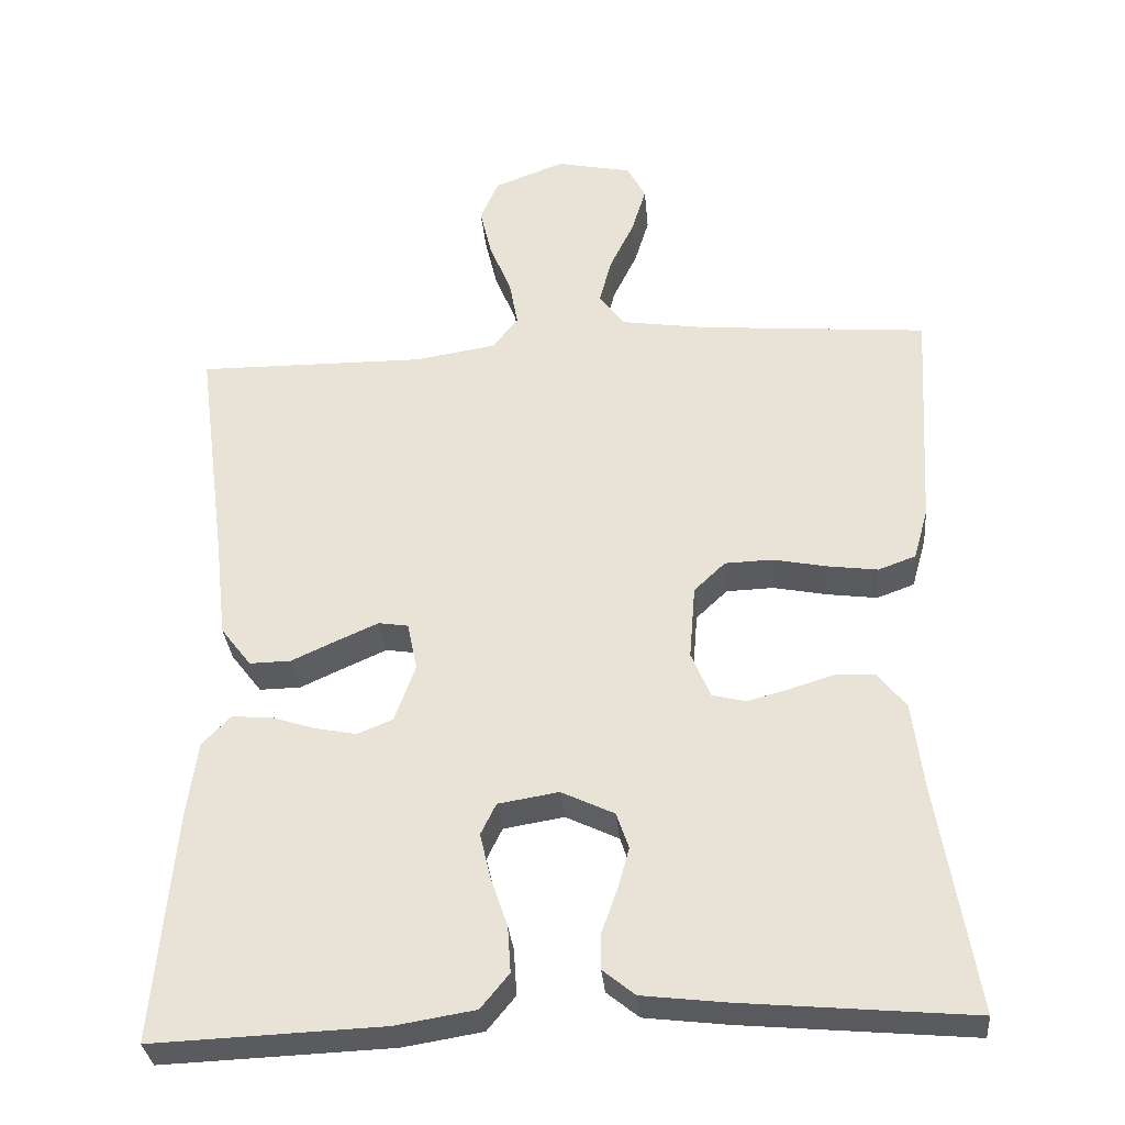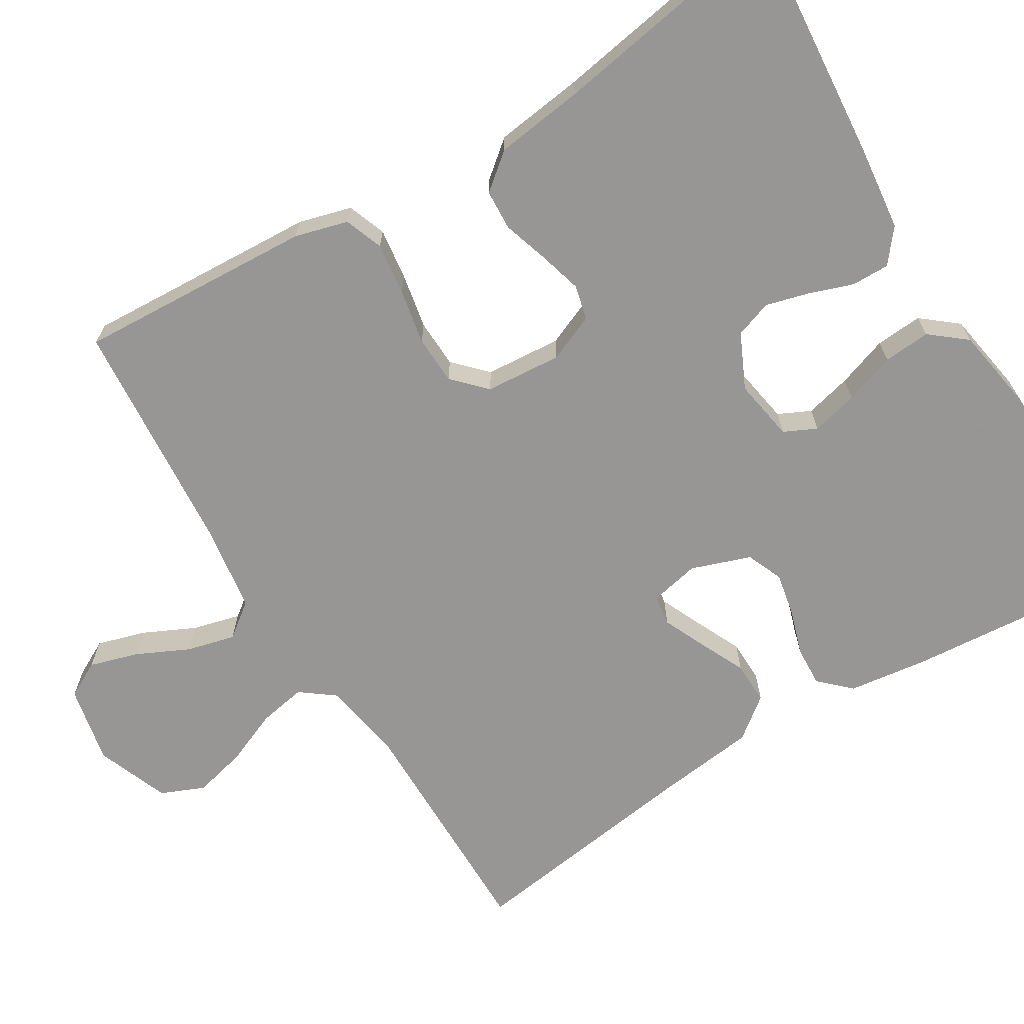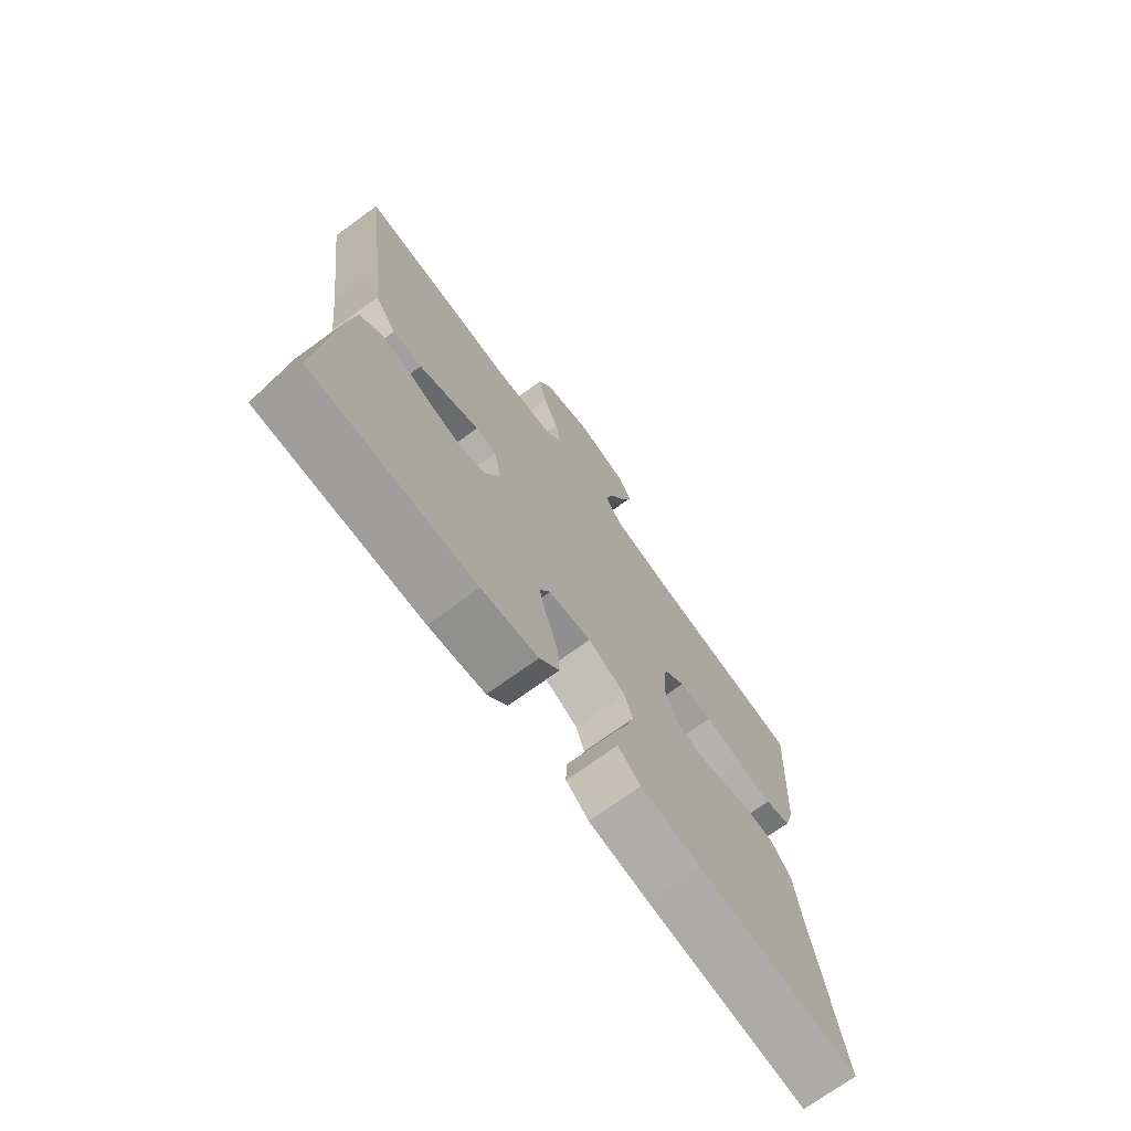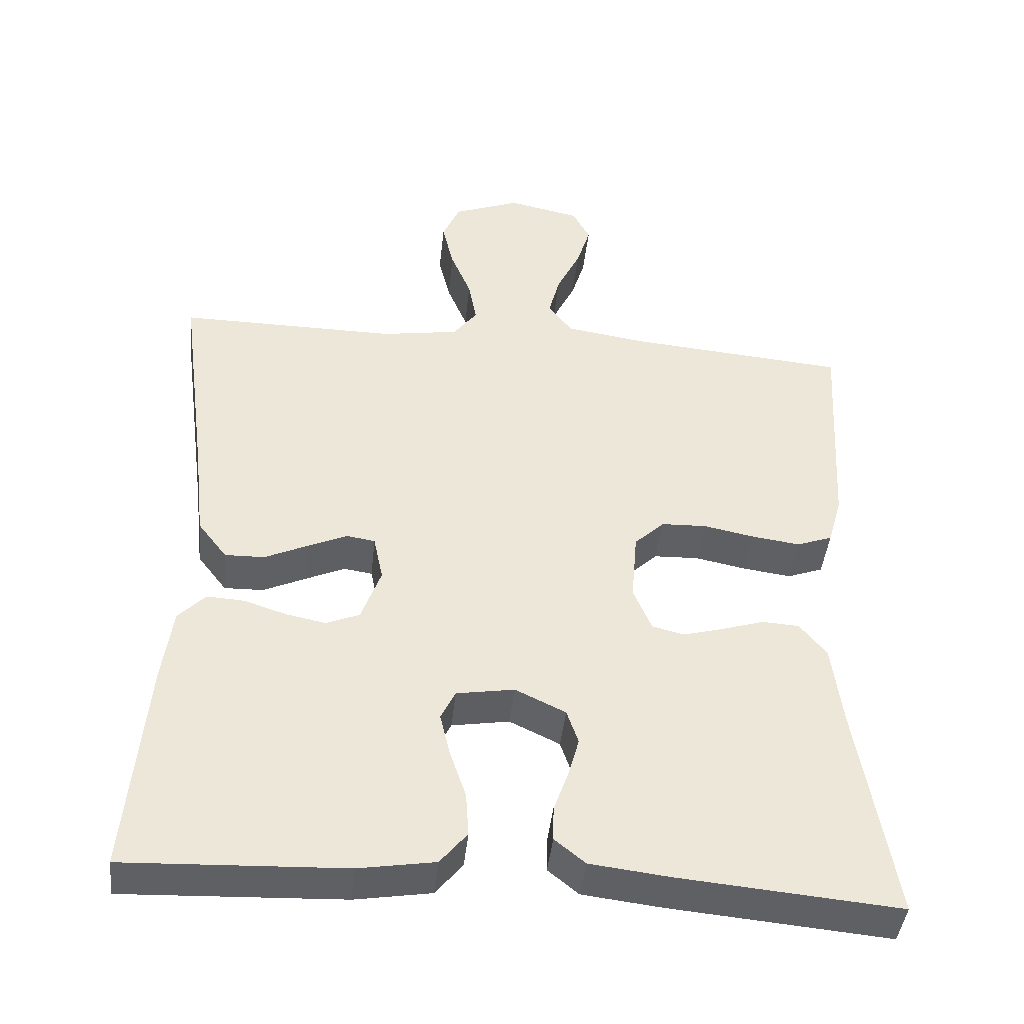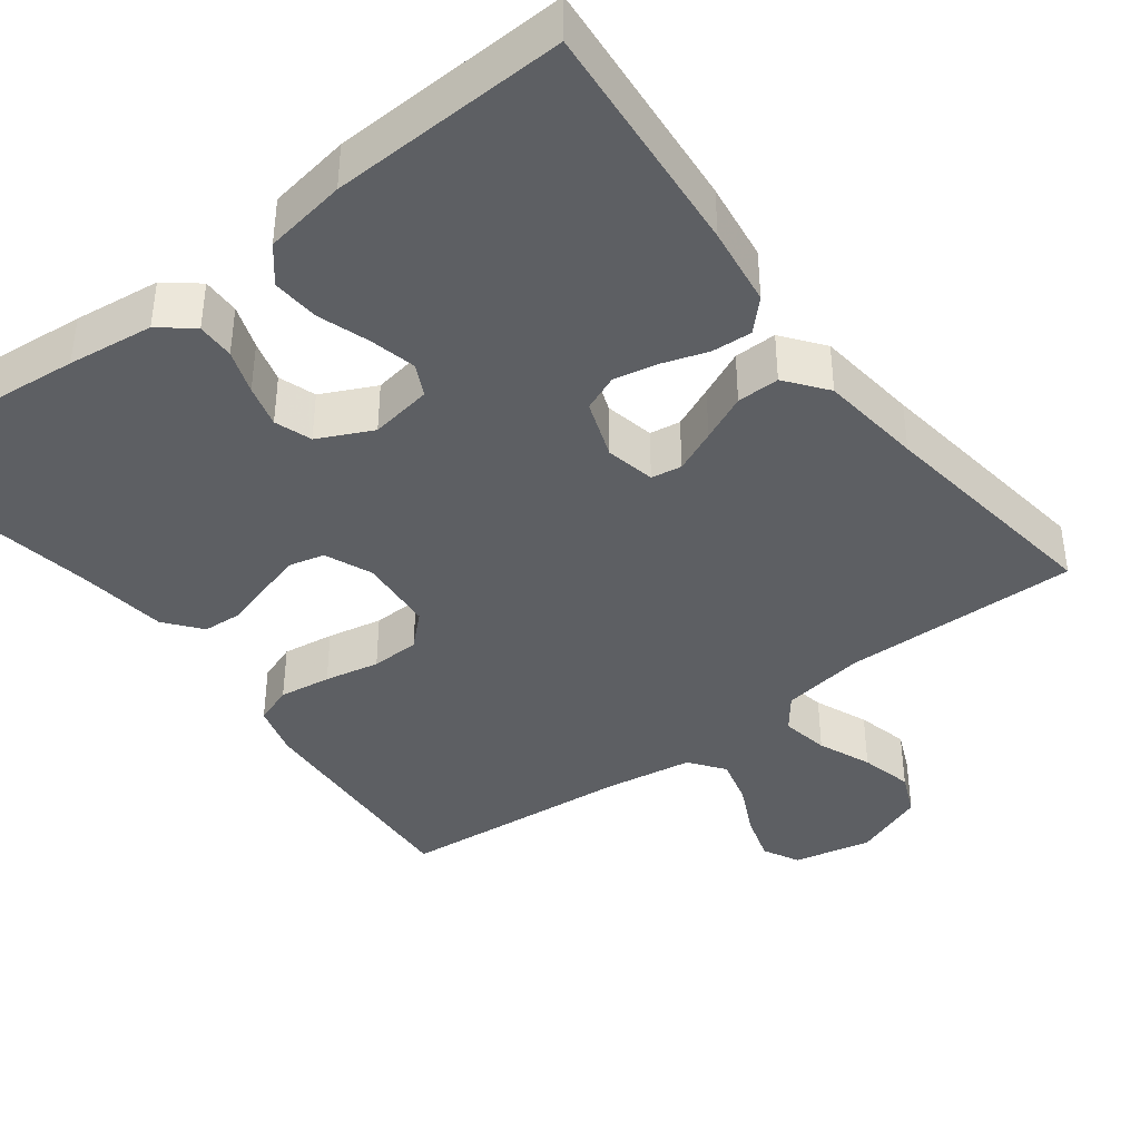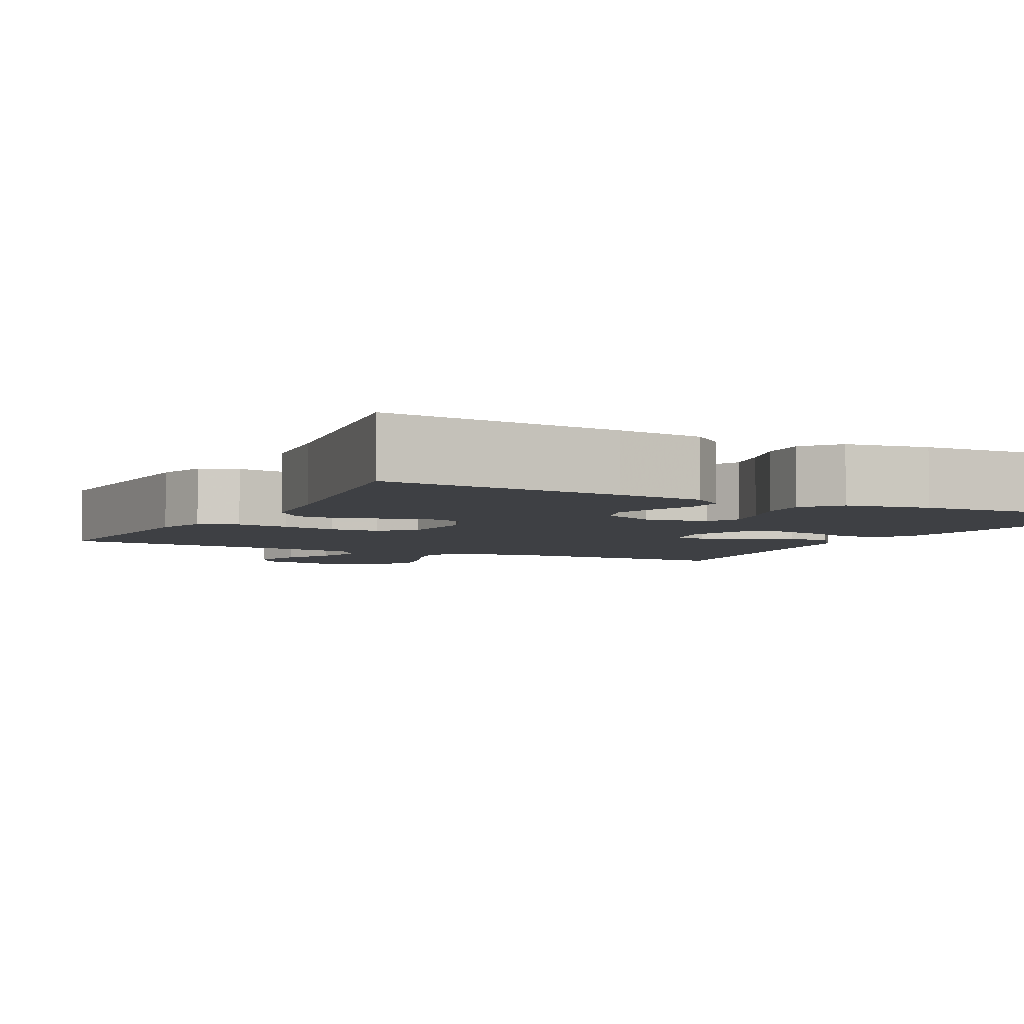
<metadata>
{"format":"obj","ext":"obj","renderer":"f3d","projection":"perspective","resolution":1024,"background":"white","views":[{"elev":-32.4,"azim":5.1,"up":"+Z"},{"elev":-68.0,"azim":121.7,"up":"+Y"},{"elev":-72.6,"azim":-54.0,"up":"+Z"},{"elev":-43.2,"azim":-6.0,"up":"+Z"},{"elev":-40.1,"azim":-142.9,"up":"+Y"},{"elev":-4.6,"azim":152.8,"up":"+Y"}]}
</metadata>
<code>
v -0.5 0.07 0.5
v -0.2 0.07 0.497
v -0.094 0.07 0.514
v -0.061 0.07 0.557
v -0.072 0.07 0.618
v -0.1 0.07 0.686
v -0.116 0.07 0.753
v -0.092 0.07 0.808
v 0 0.07 0.843
v 0.099 0.07 0.822
v 0.123 0.07 0.776
v 0.104 0.07 0.714
v 0.072 0.07 0.648
v 0.056 0.07 0.587
v 0.089 0.07 0.543
v 0.2 0.07 0.526
v 0.5 0.07 0.5
v 0.482 0.07 0.2
v 0.463 0.07 0.133
v 0.414 0.07 0.115
v 0.348 0.07 0.124
v 0.278 0.07 0.138
v 0.216 0.07 0.136
v 0.175 0.07 0.097
v 0.167 0.07 0
v 0.192 0.07 -0.06
v 0.236 0.07 -0.071
v 0.291 0.07 -0.056
v 0.349 0.07 -0.038
v 0.4 0.07 -0.041
v 0.437 0.07 -0.087
v 0.451 0.07 -0.2
v 0.5 0.07 -0.5
v 0.2 0.07 -0.473
v 0.091 0.07 -0.46
v 0.049 0.07 -0.426
v 0.05 0.07 -0.378
v 0.07 0.07 -0.322
v 0.085 0.07 -0.268
v 0.069 0.07 -0.221
v 0 0.07 -0.188
v -0.079 0.07 -0.201
v -0.099 0.07 -0.242
v -0.085 0.07 -0.301
v -0.063 0.07 -0.366
v -0.059 0.07 -0.426
v -0.096 0.07 -0.471
v -0.2 0.07 -0.488
v -0.5 0.07 -0.5
v -0.474 0.07 -0.2
v -0.46 0.07 -0.099
v -0.423 0.07 -0.061
v -0.372 0.07 -0.064
v -0.314 0.07 -0.083
v -0.259 0.07 -0.094
v -0.213 0.07 -0.075
v -0.186 0.07 0
v -0.199 0.07 0.063
v -0.238 0.07 0.069
v -0.292 0.07 0.045
v -0.351 0.07 0.018
v -0.405 0.07 0.017
v -0.445 0.07 0.069
v -0.46 0.07 0.2
v -0.5 0 0.5
v -0.2 0 0.497
v -0.094 0 0.514
v -0.061 0 0.557
v -0.072 0 0.618
v -0.1 0 0.686
v -0.116 0 0.753
v -0.092 0 0.808
v 0 0 0.843
v 0.099 0 0.822
v 0.123 0 0.776
v 0.104 0 0.714
v 0.072 0 0.648
v 0.056 0 0.587
v 0.089 0 0.543
v 0.2 0 0.526
v 0.5 0 0.5
v 0.482 0 0.2
v 0.463 0 0.133
v 0.414 0 0.115
v 0.348 0 0.124
v 0.278 0 0.138
v 0.216 0 0.136
v 0.175 0 0.097
v 0.167 0 0
v 0.192 0 -0.06
v 0.236 0 -0.071
v 0.291 0 -0.056
v 0.349 0 -0.038
v 0.4 0 -0.041
v 0.437 0 -0.087
v 0.451 0 -0.2
v 0.5 0 -0.5
v 0.2 0 -0.473
v 0.091 0 -0.46
v 0.049 0 -0.426
v 0.05 0 -0.378
v 0.07 0 -0.322
v 0.085 0 -0.268
v 0.069 0 -0.221
v 0 0 -0.188
v -0.079 0 -0.201
v -0.099 0 -0.242
v -0.085 0 -0.301
v -0.063 0 -0.366
v -0.059 0 -0.426
v -0.096 0 -0.471
v -0.2 0 -0.488
v -0.5 0 -0.5
v -0.474 0 -0.2
v -0.46 0 -0.099
v -0.423 0 -0.061
v -0.372 0 -0.064
v -0.314 0 -0.083
v -0.259 0 -0.094
v -0.213 0 -0.075
v -0.186 0 0
v -0.199 0 0.063
v -0.238 0 0.069
v -0.292 0 0.045
v -0.351 0 0.018
v -0.405 0 0.017
v -0.445 0 0.069
v -0.46 0 0.2
f 61 62 63 64
f 60 61 64 1
f 59 60 1 2
f 58 59 2 3
f 57 58 3 4
f 51 52 53 54
f 51 54 55
f 50 51 55
f 49 50 55 56
f 47 48 49 56
f 44 45 46 47
f 43 44 47 56
f 35 36 37 38
f 35 38 39
f 32 33 34 35
f 32 35 39
f 31 32 39 40
f 28 29 30 31
f 27 28 31 40
f 19 20 21 22
f 17 18 19 22
f 16 17 22 23
f 15 16 23 24
f 10 11 12 13
f 10 13 14
f 9 10 14
f 8 9 14
f 5 6 7 8
f 4 5 8 14
f 57 4 14 15
f 42 43 56 57
f 41 42 57 15
f 26 27 40 41
f 25 26 41
f 15 24 25 41
f 128 127 126 125
f 65 128 125 124
f 66 65 124 123
f 67 66 123 122
f 68 67 122 121
f 118 117 116 115
f 119 118 115
f 119 115 114
f 120 119 114 113
f 120 113 112 111
f 111 110 109 108
f 120 111 108 107
f 102 101 100 99
f 103 102 99
f 99 98 97 96
f 103 99 96
f 104 103 96 95
f 95 94 93 92
f 104 95 92 91
f 86 85 84 83
f 86 83 82 81
f 87 86 81 80
f 88 87 80 79
f 77 76 75 74
f 78 77 74
f 78 74 73
f 78 73 72
f 72 71 70 69
f 78 72 69 68
f 79 78 68 121
f 121 120 107 106
f 79 121 106 105
f 105 104 91 90
f 105 90 89
f 105 89 88 79
f 1 65 66 2
f 2 66 67 3
f 3 67 68 4
f 4 68 69 5
f 5 69 70 6
f 6 70 71 7
f 7 71 72 8
f 8 72 73 9
f 9 73 74 10
f 10 74 75 11
f 11 75 76 12
f 12 76 77 13
f 13 77 78 14
f 14 78 79 15
f 15 79 80 16
f 16 80 81 17
f 17 81 82 18
f 18 82 83 19
f 19 83 84 20
f 20 84 85 21
f 21 85 86 22
f 22 86 87 23
f 23 87 88 24
f 24 88 89 25
f 25 89 90 26
f 26 90 91 27
f 27 91 92 28
f 28 92 93 29
f 29 93 94 30
f 30 94 95 31
f 31 95 96 32
f 32 96 97 33
f 33 97 98 34
f 34 98 99 35
f 35 99 100 36
f 36 100 101 37
f 37 101 102 38
f 38 102 103 39
f 39 103 104 40
f 40 104 105 41
f 41 105 106 42
f 42 106 107 43
f 43 107 108 44
f 44 108 109 45
f 45 109 110 46
f 46 110 111 47
f 47 111 112 48
f 48 112 113 49
f 49 113 114 50
f 50 114 115 51
f 51 115 116 52
f 52 116 117 53
f 53 117 118 54
f 54 118 119 55
f 55 119 120 56
f 56 120 121 57
f 57 121 122 58
f 58 122 123 59
f 59 123 124 60
f 60 124 125 61
f 61 125 126 62
f 62 126 127 63
f 63 127 128 64
f 64 128 65 1

</code>
